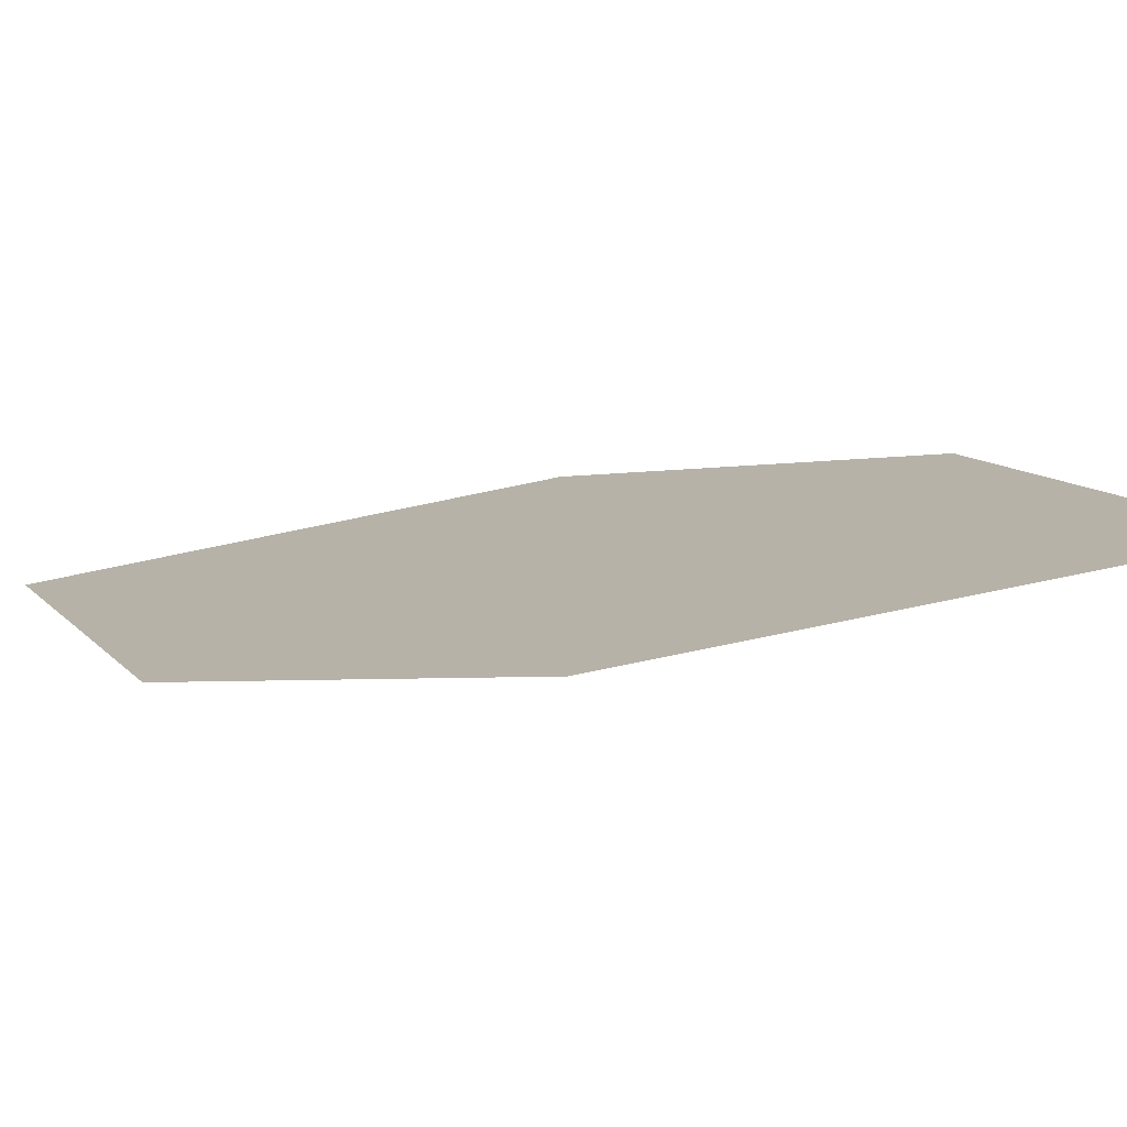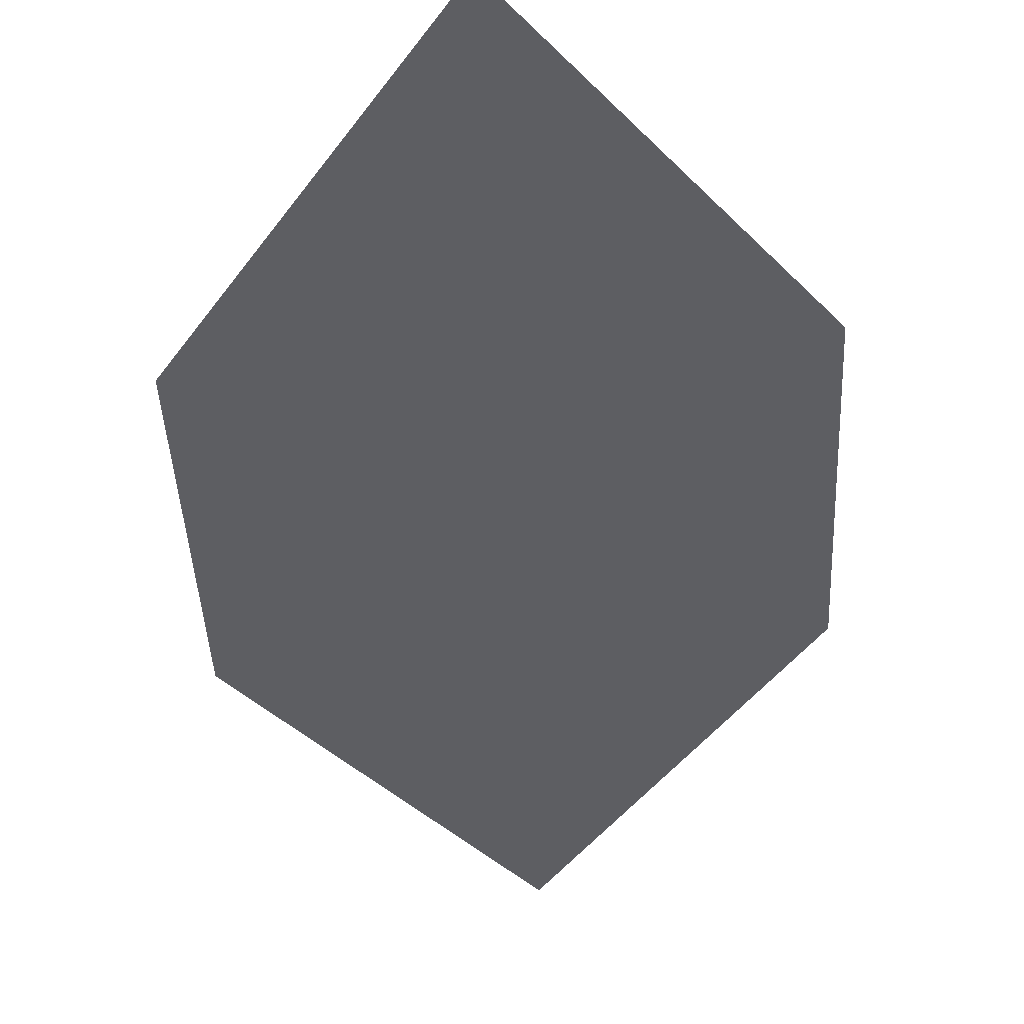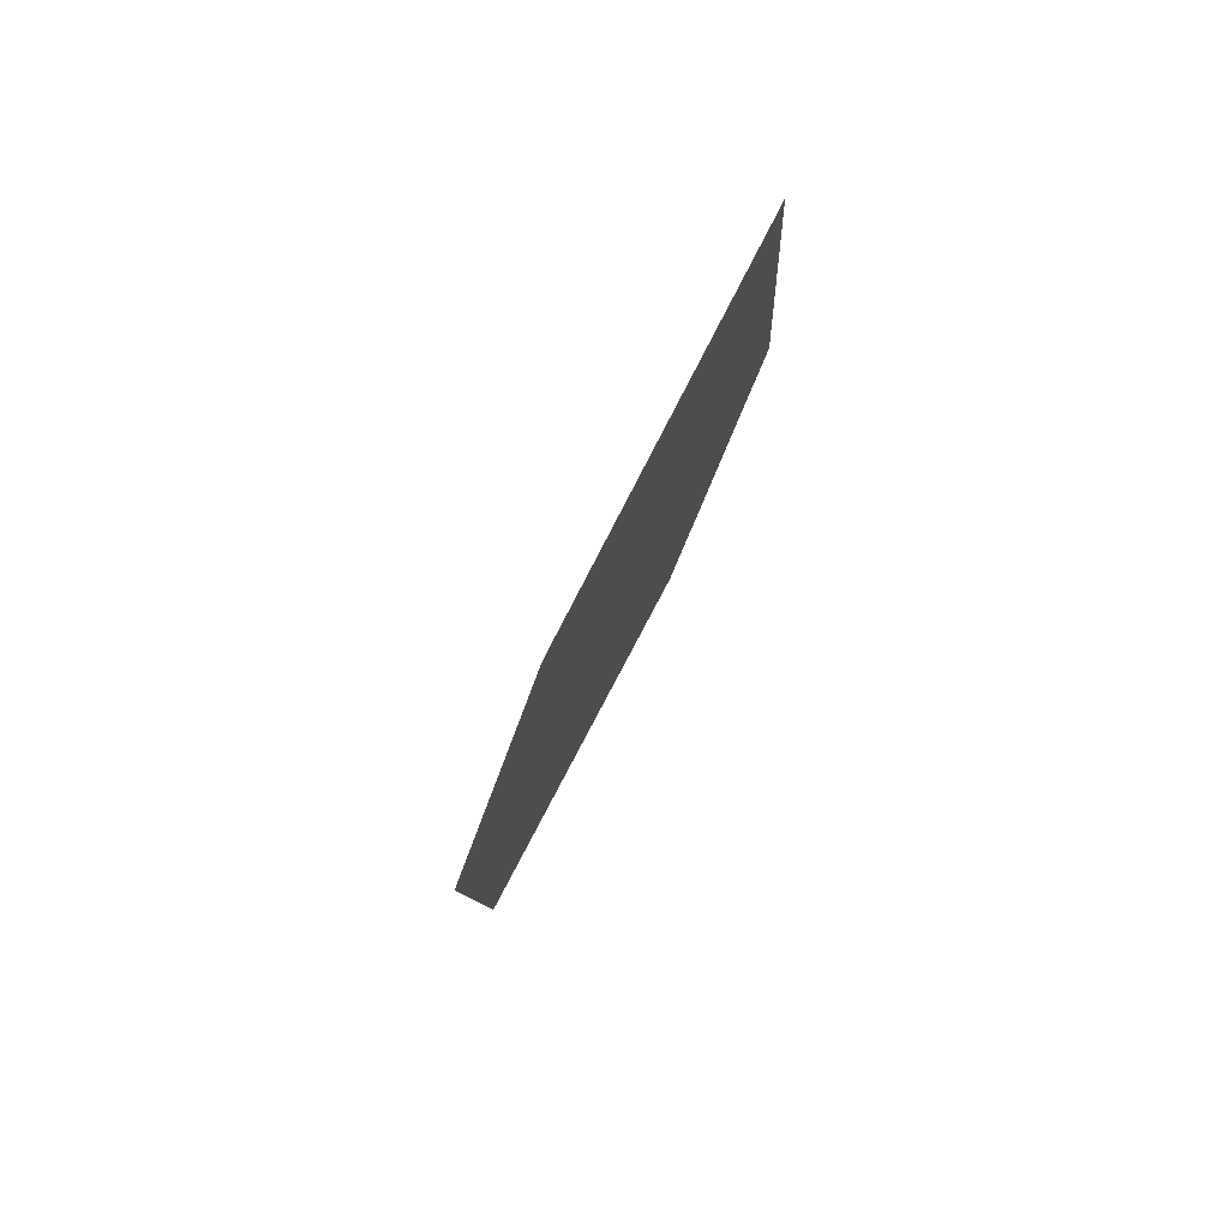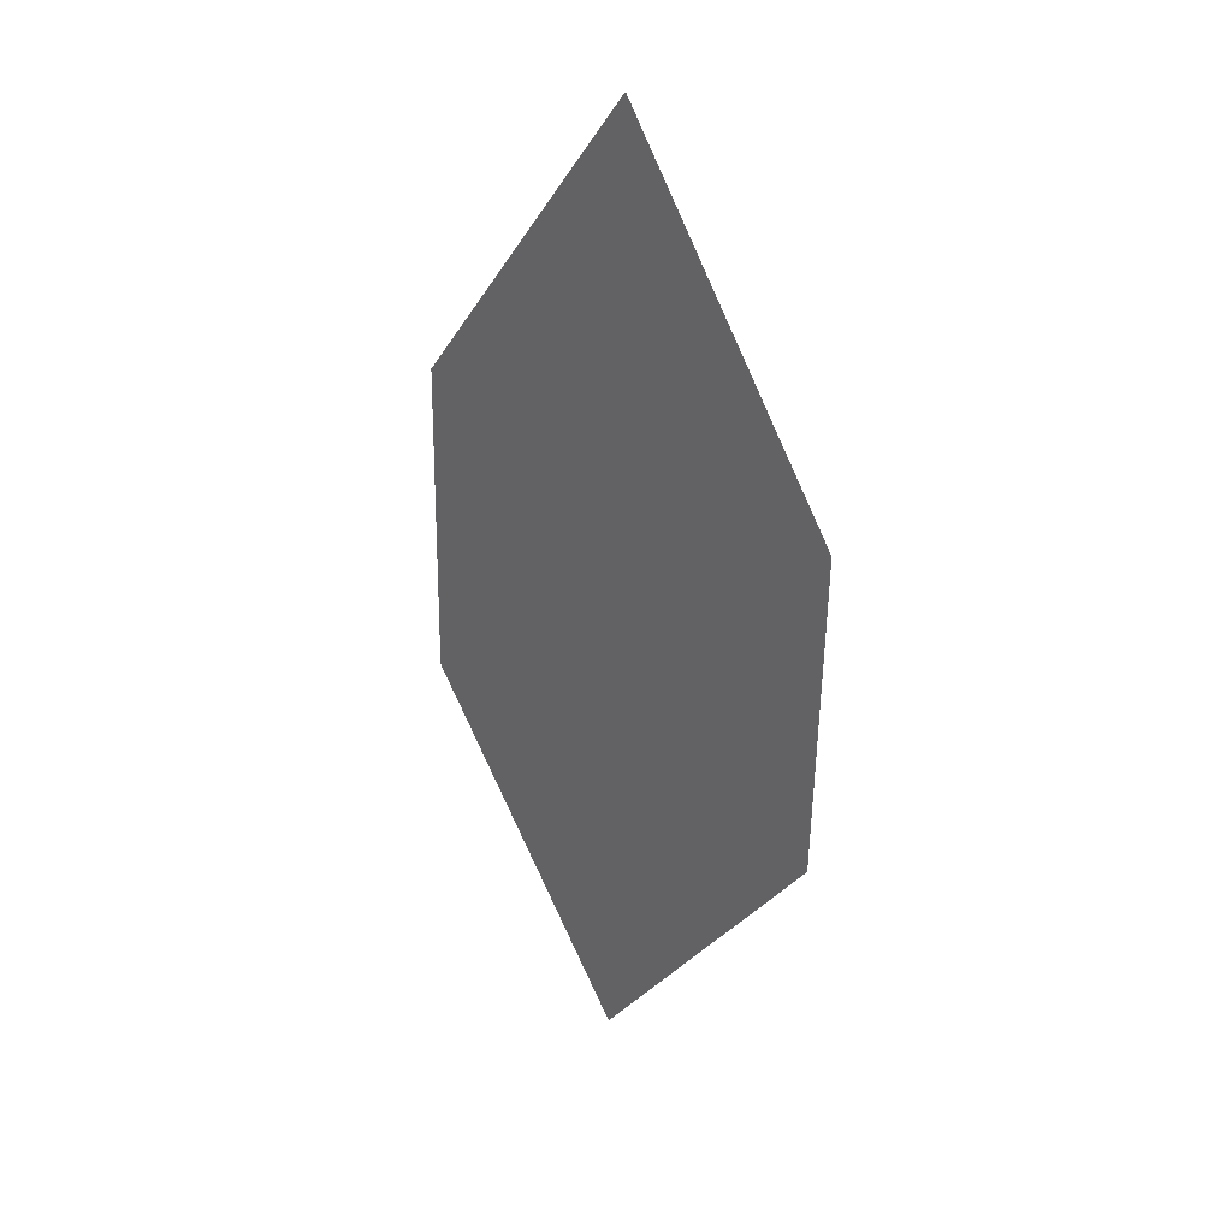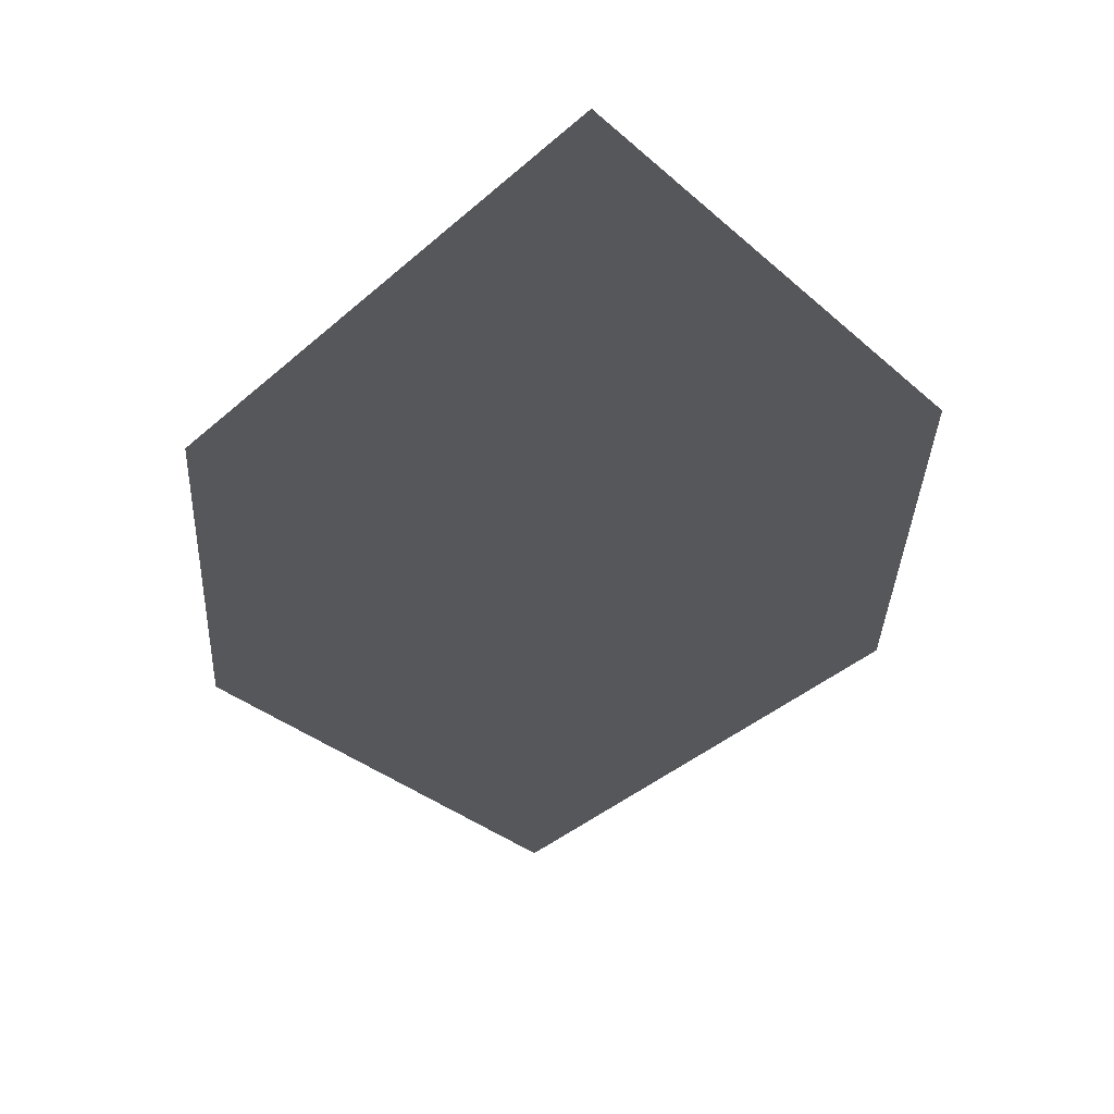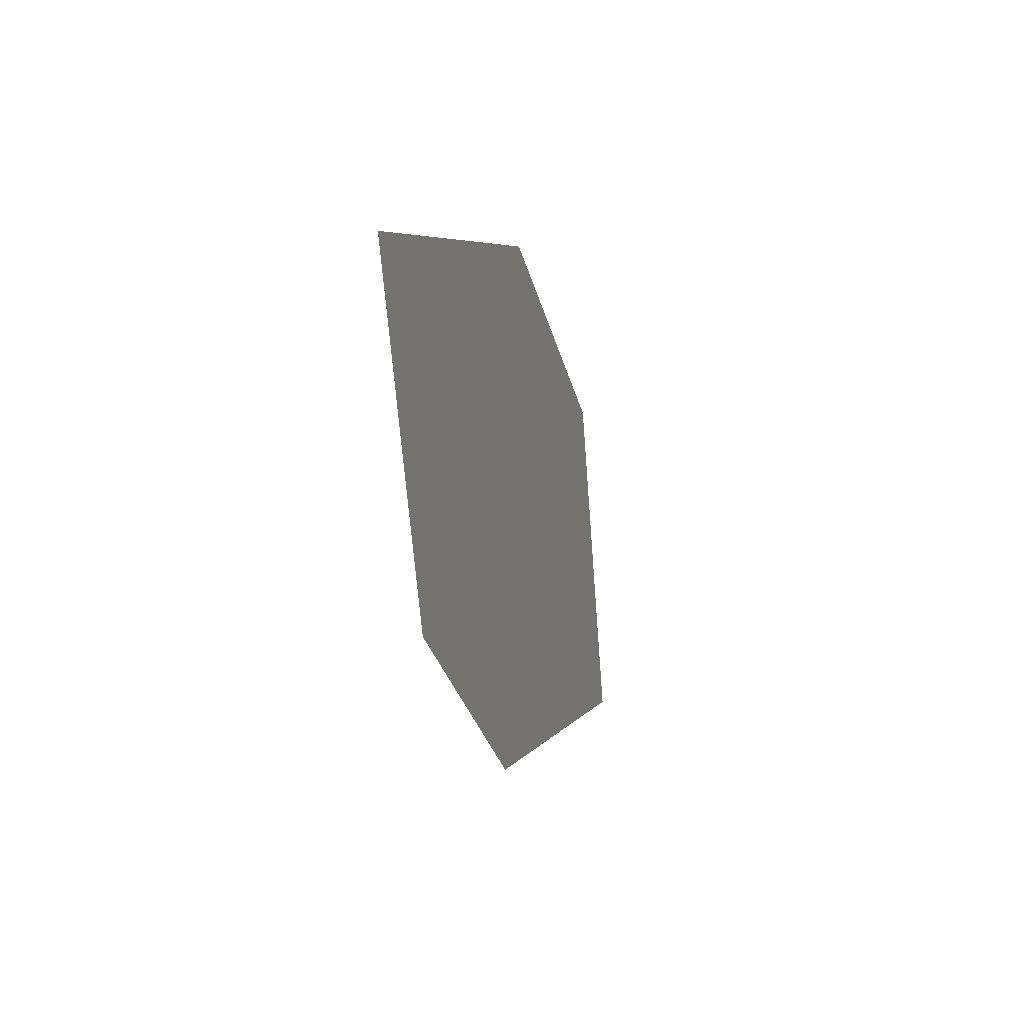
<metadata>
{"format":"obj","ext":"obj","renderer":"f3d","projection":"perspective","resolution":1024,"background":"white","views":[{"elev":16.1,"azim":114.5,"up":"+Z"},{"elev":-28.8,"azim":172.2,"up":"+Z"},{"elev":52.7,"azim":-60.2,"up":"+Y"},{"elev":49.1,"azim":-134.4,"up":"+Y"},{"elev":-17.0,"azim":167.4,"up":"+Z"},{"elev":52.3,"azim":105.8,"up":"+Y"}]}
</metadata>
<code>
o leaves.199
v -0.2532 -0.01962 2.101
v -0.2356 -0.05667 2.092
v -0.2831 -0.04858 2.096
v -0.2715 -0.1186 2.081
v -0.2892 -0.08159 2.089
v -0.2417 -0.08968 2.086
f 1 4 6 2
f 1 3 5 4

</code>
